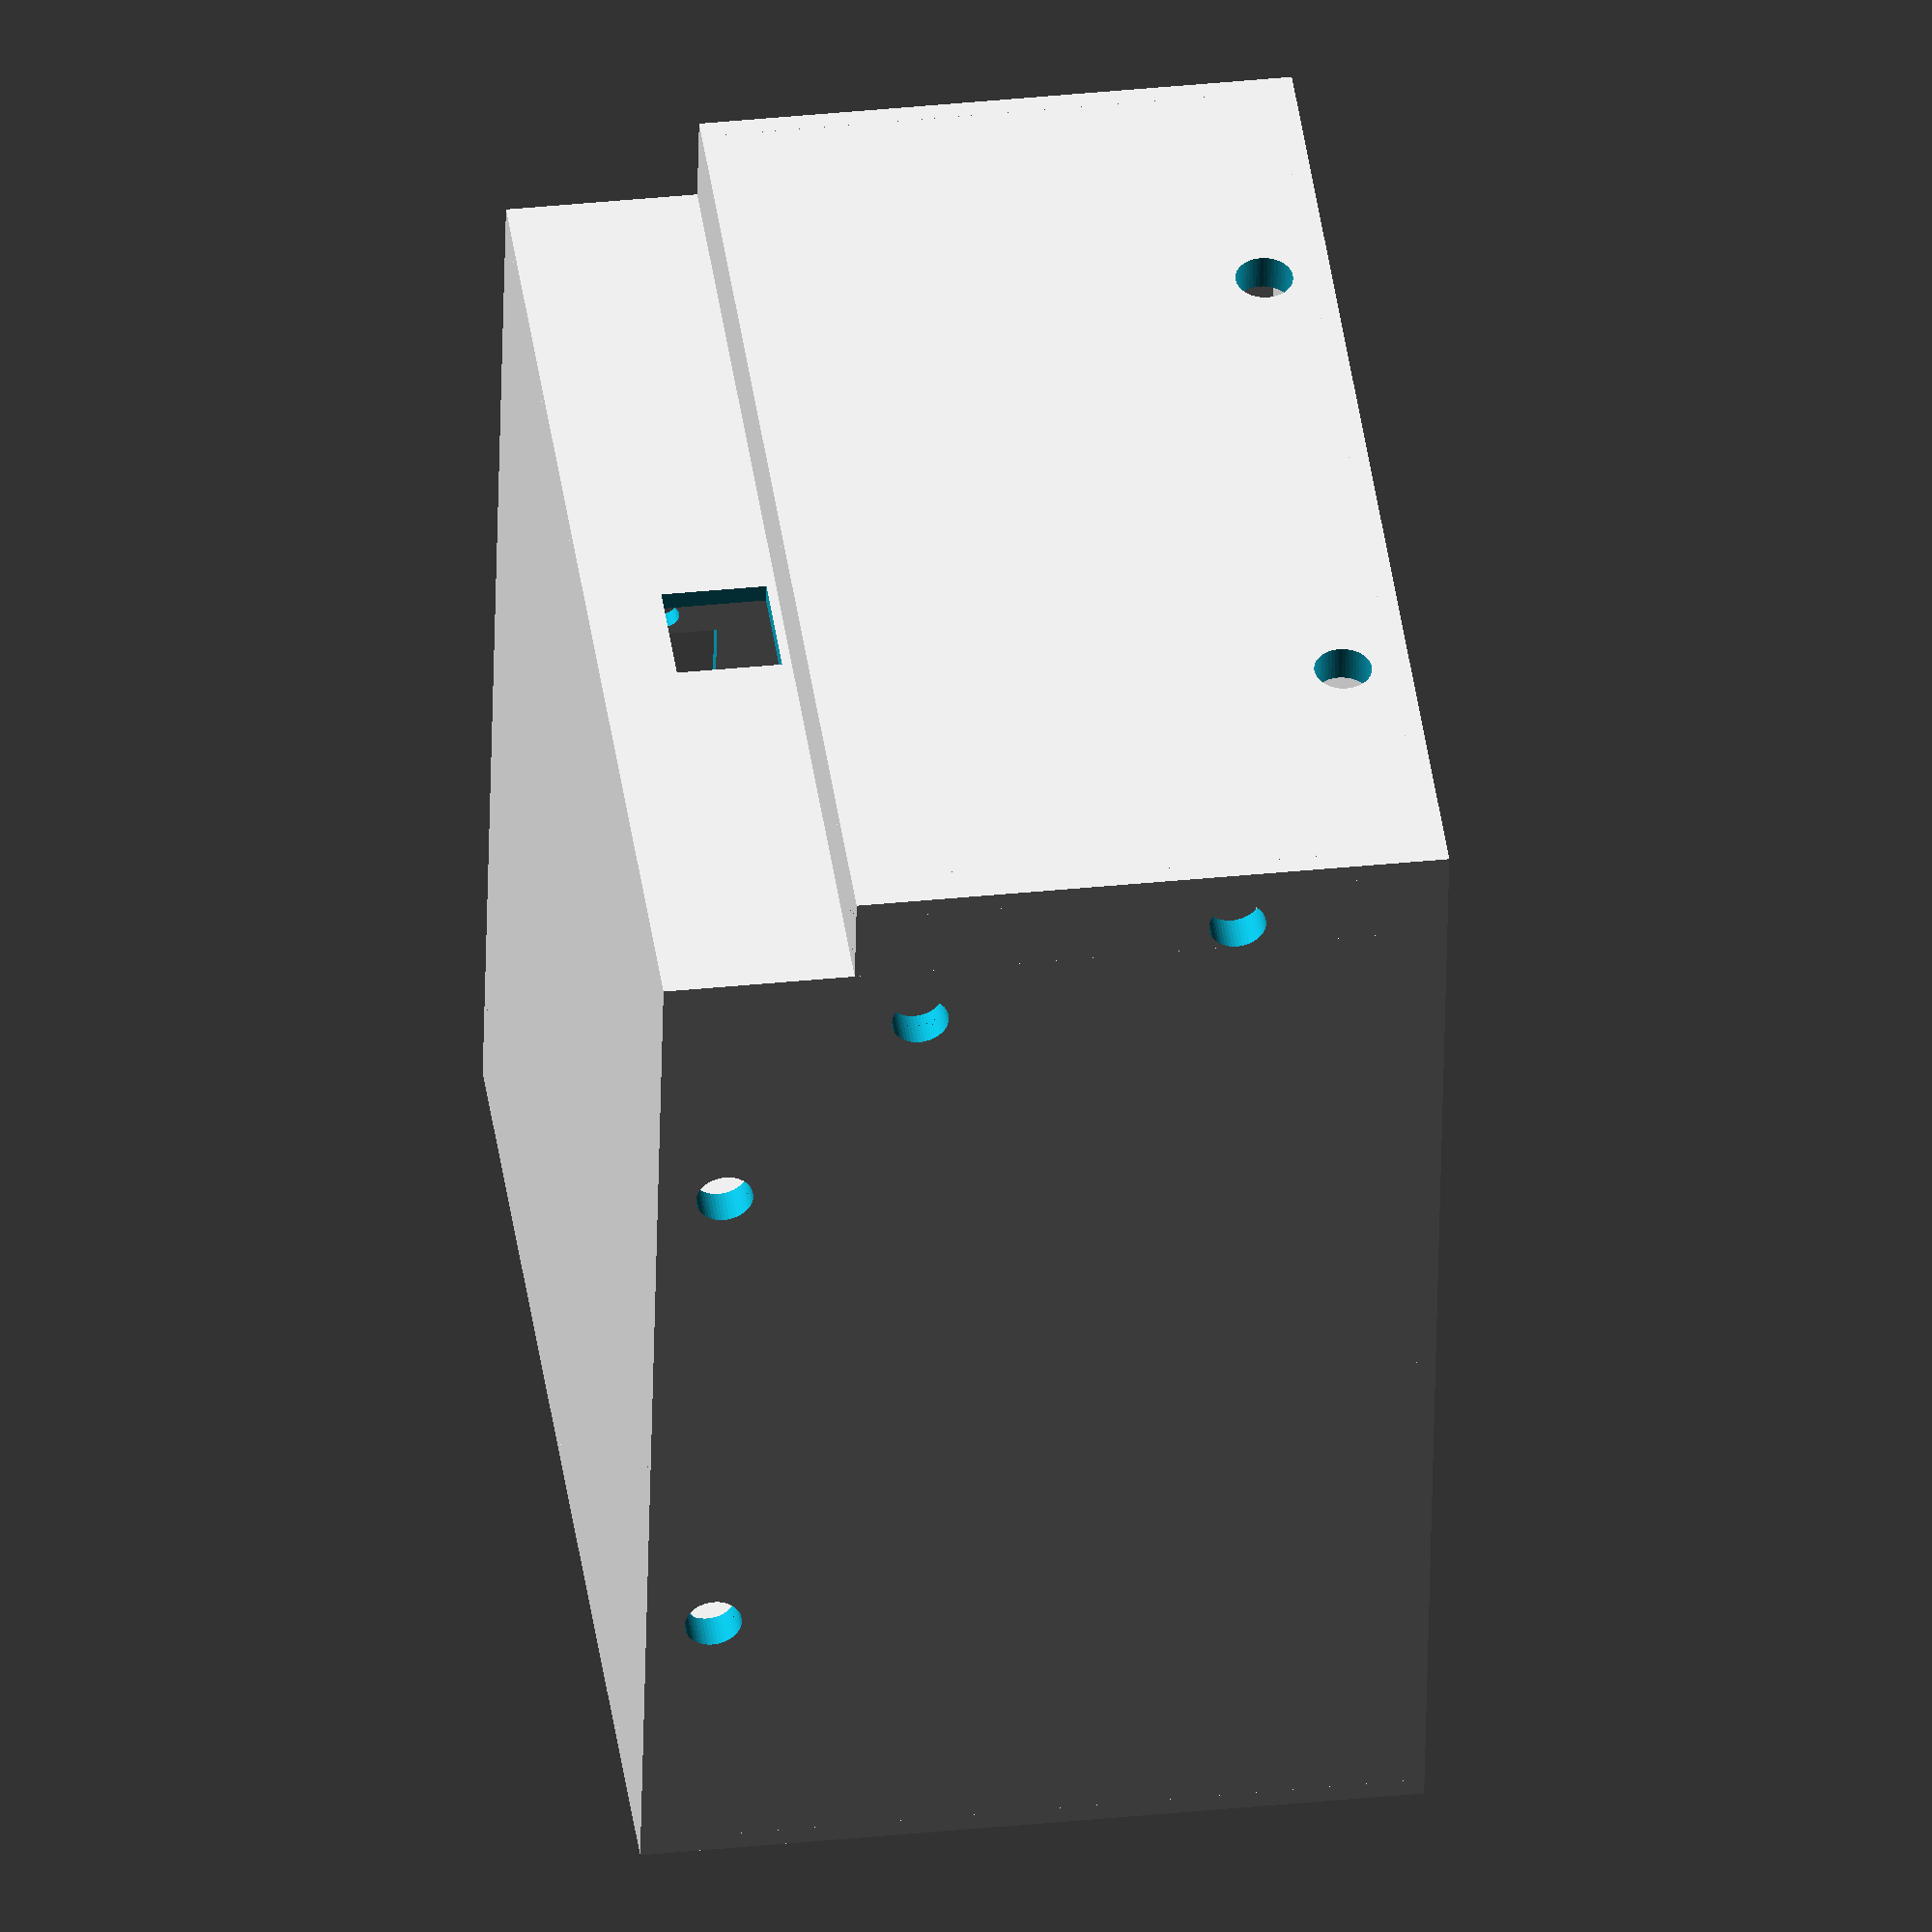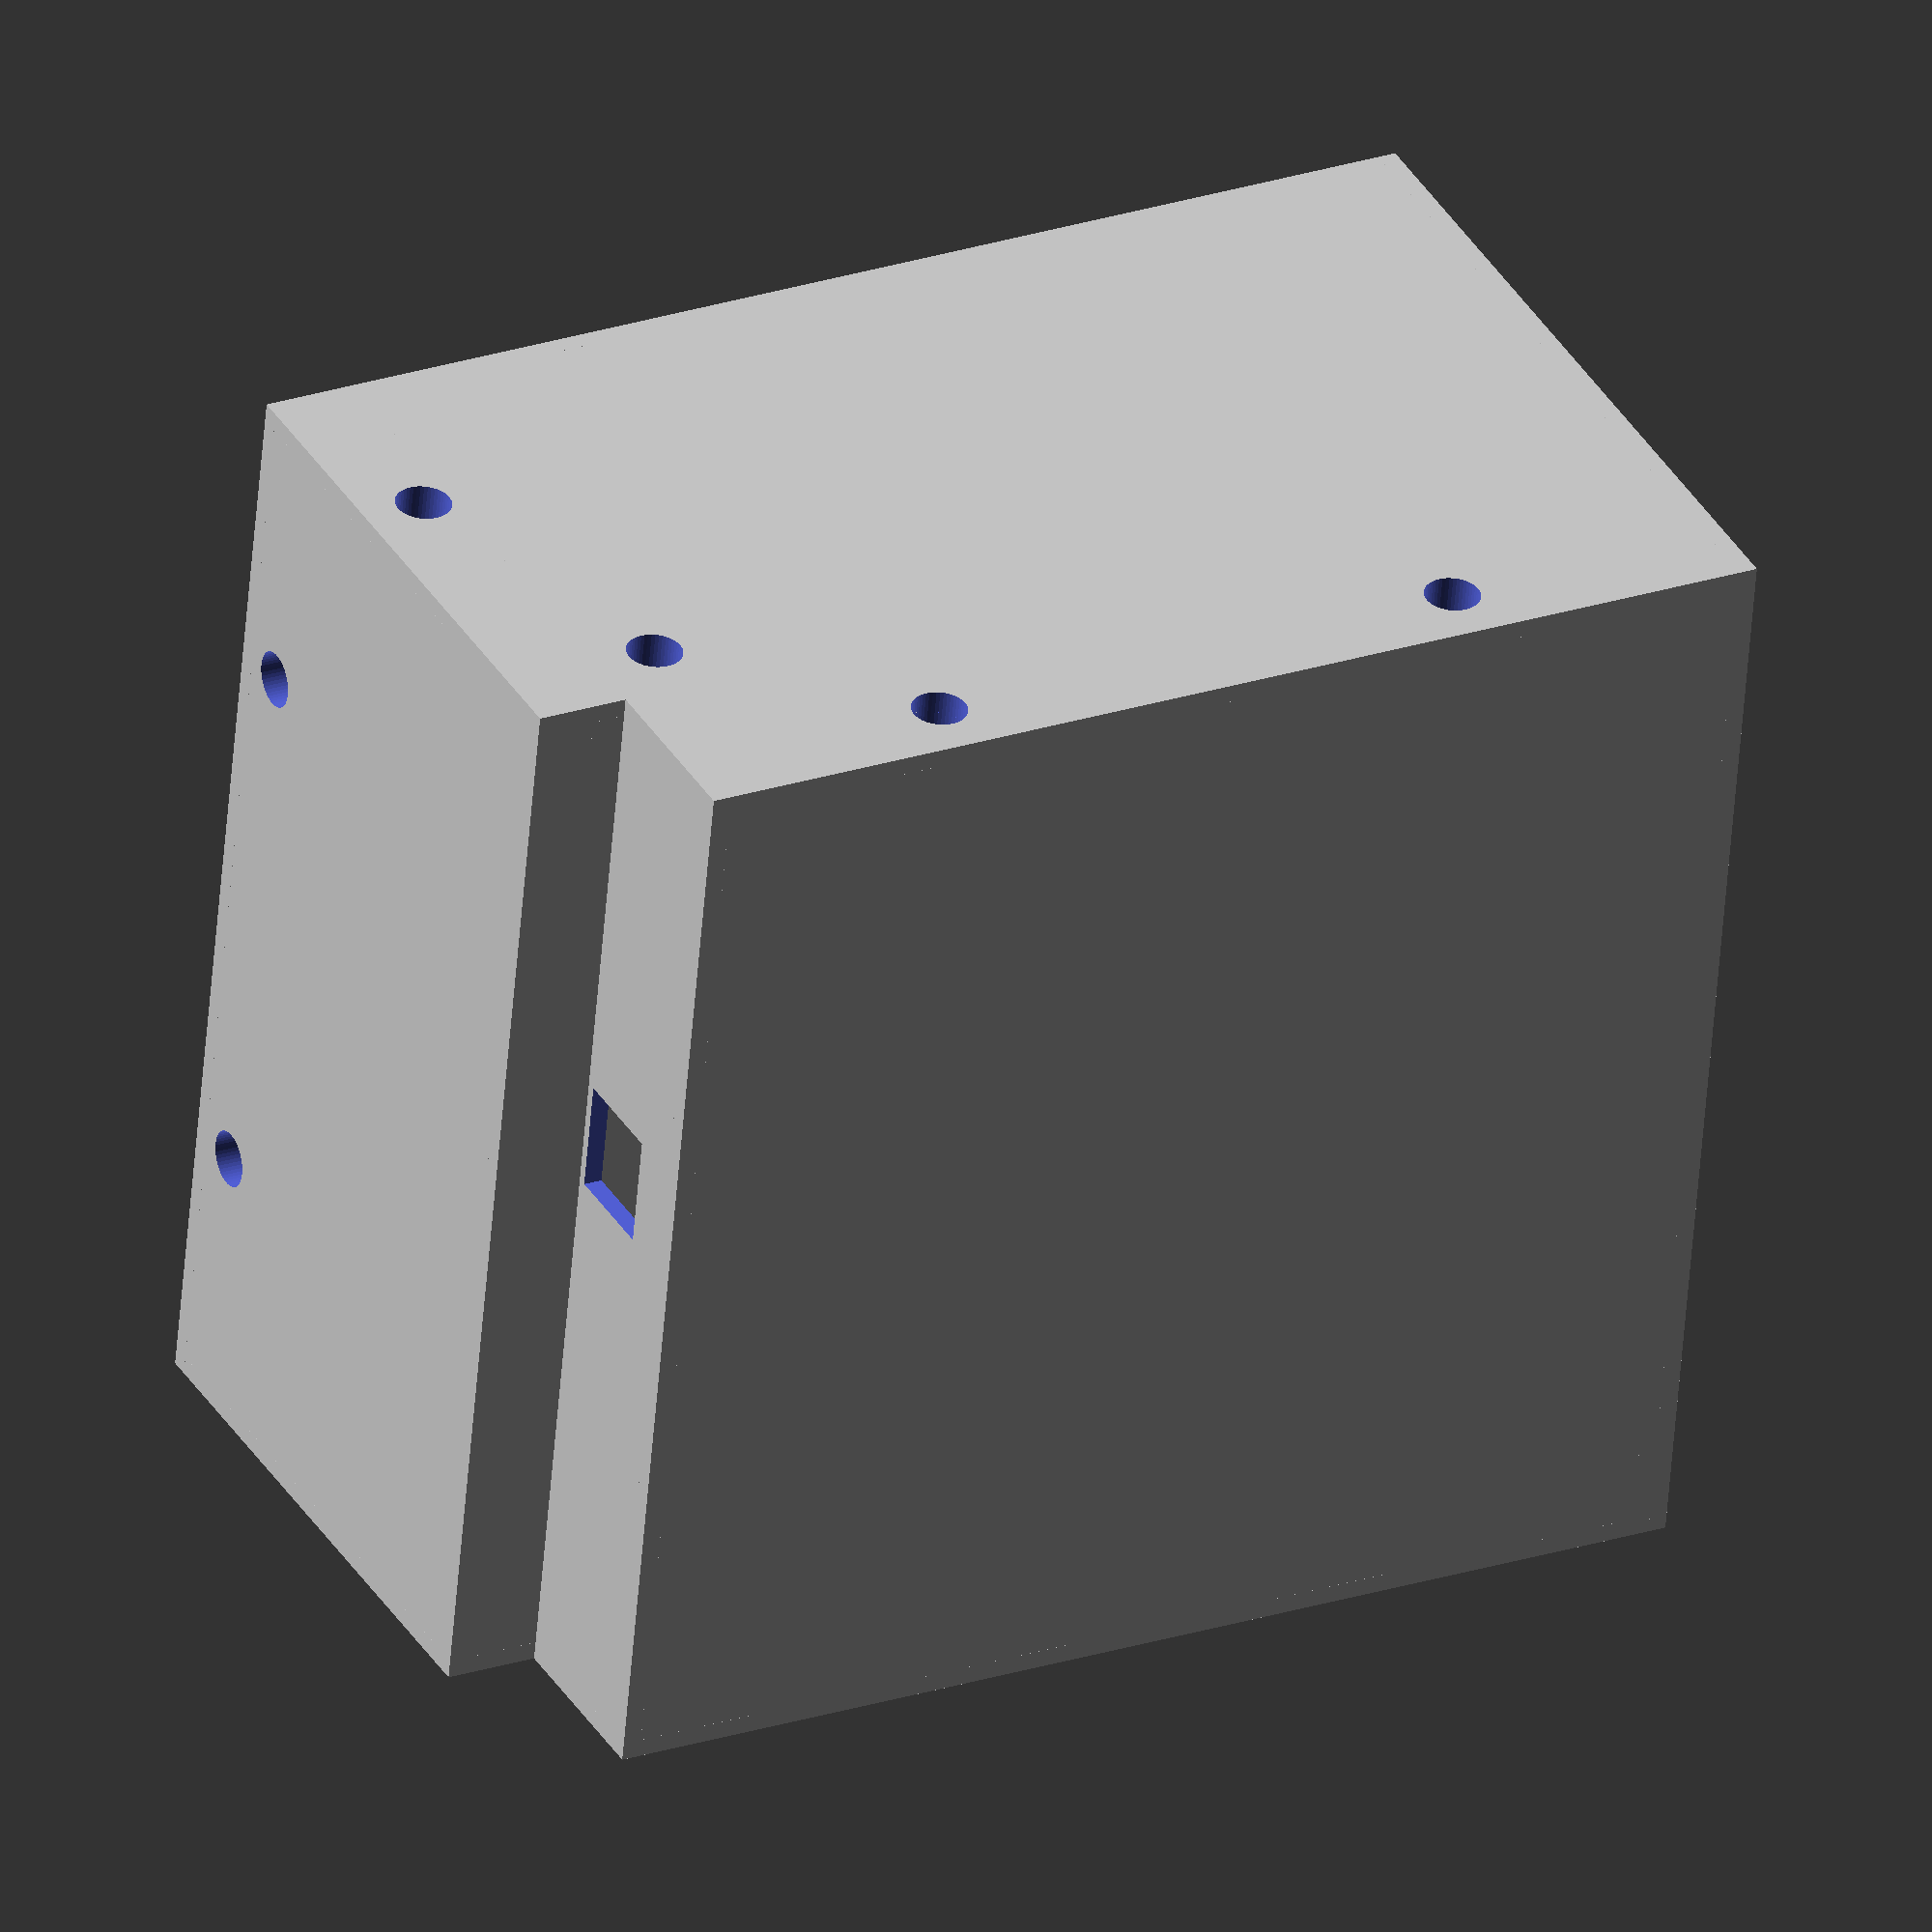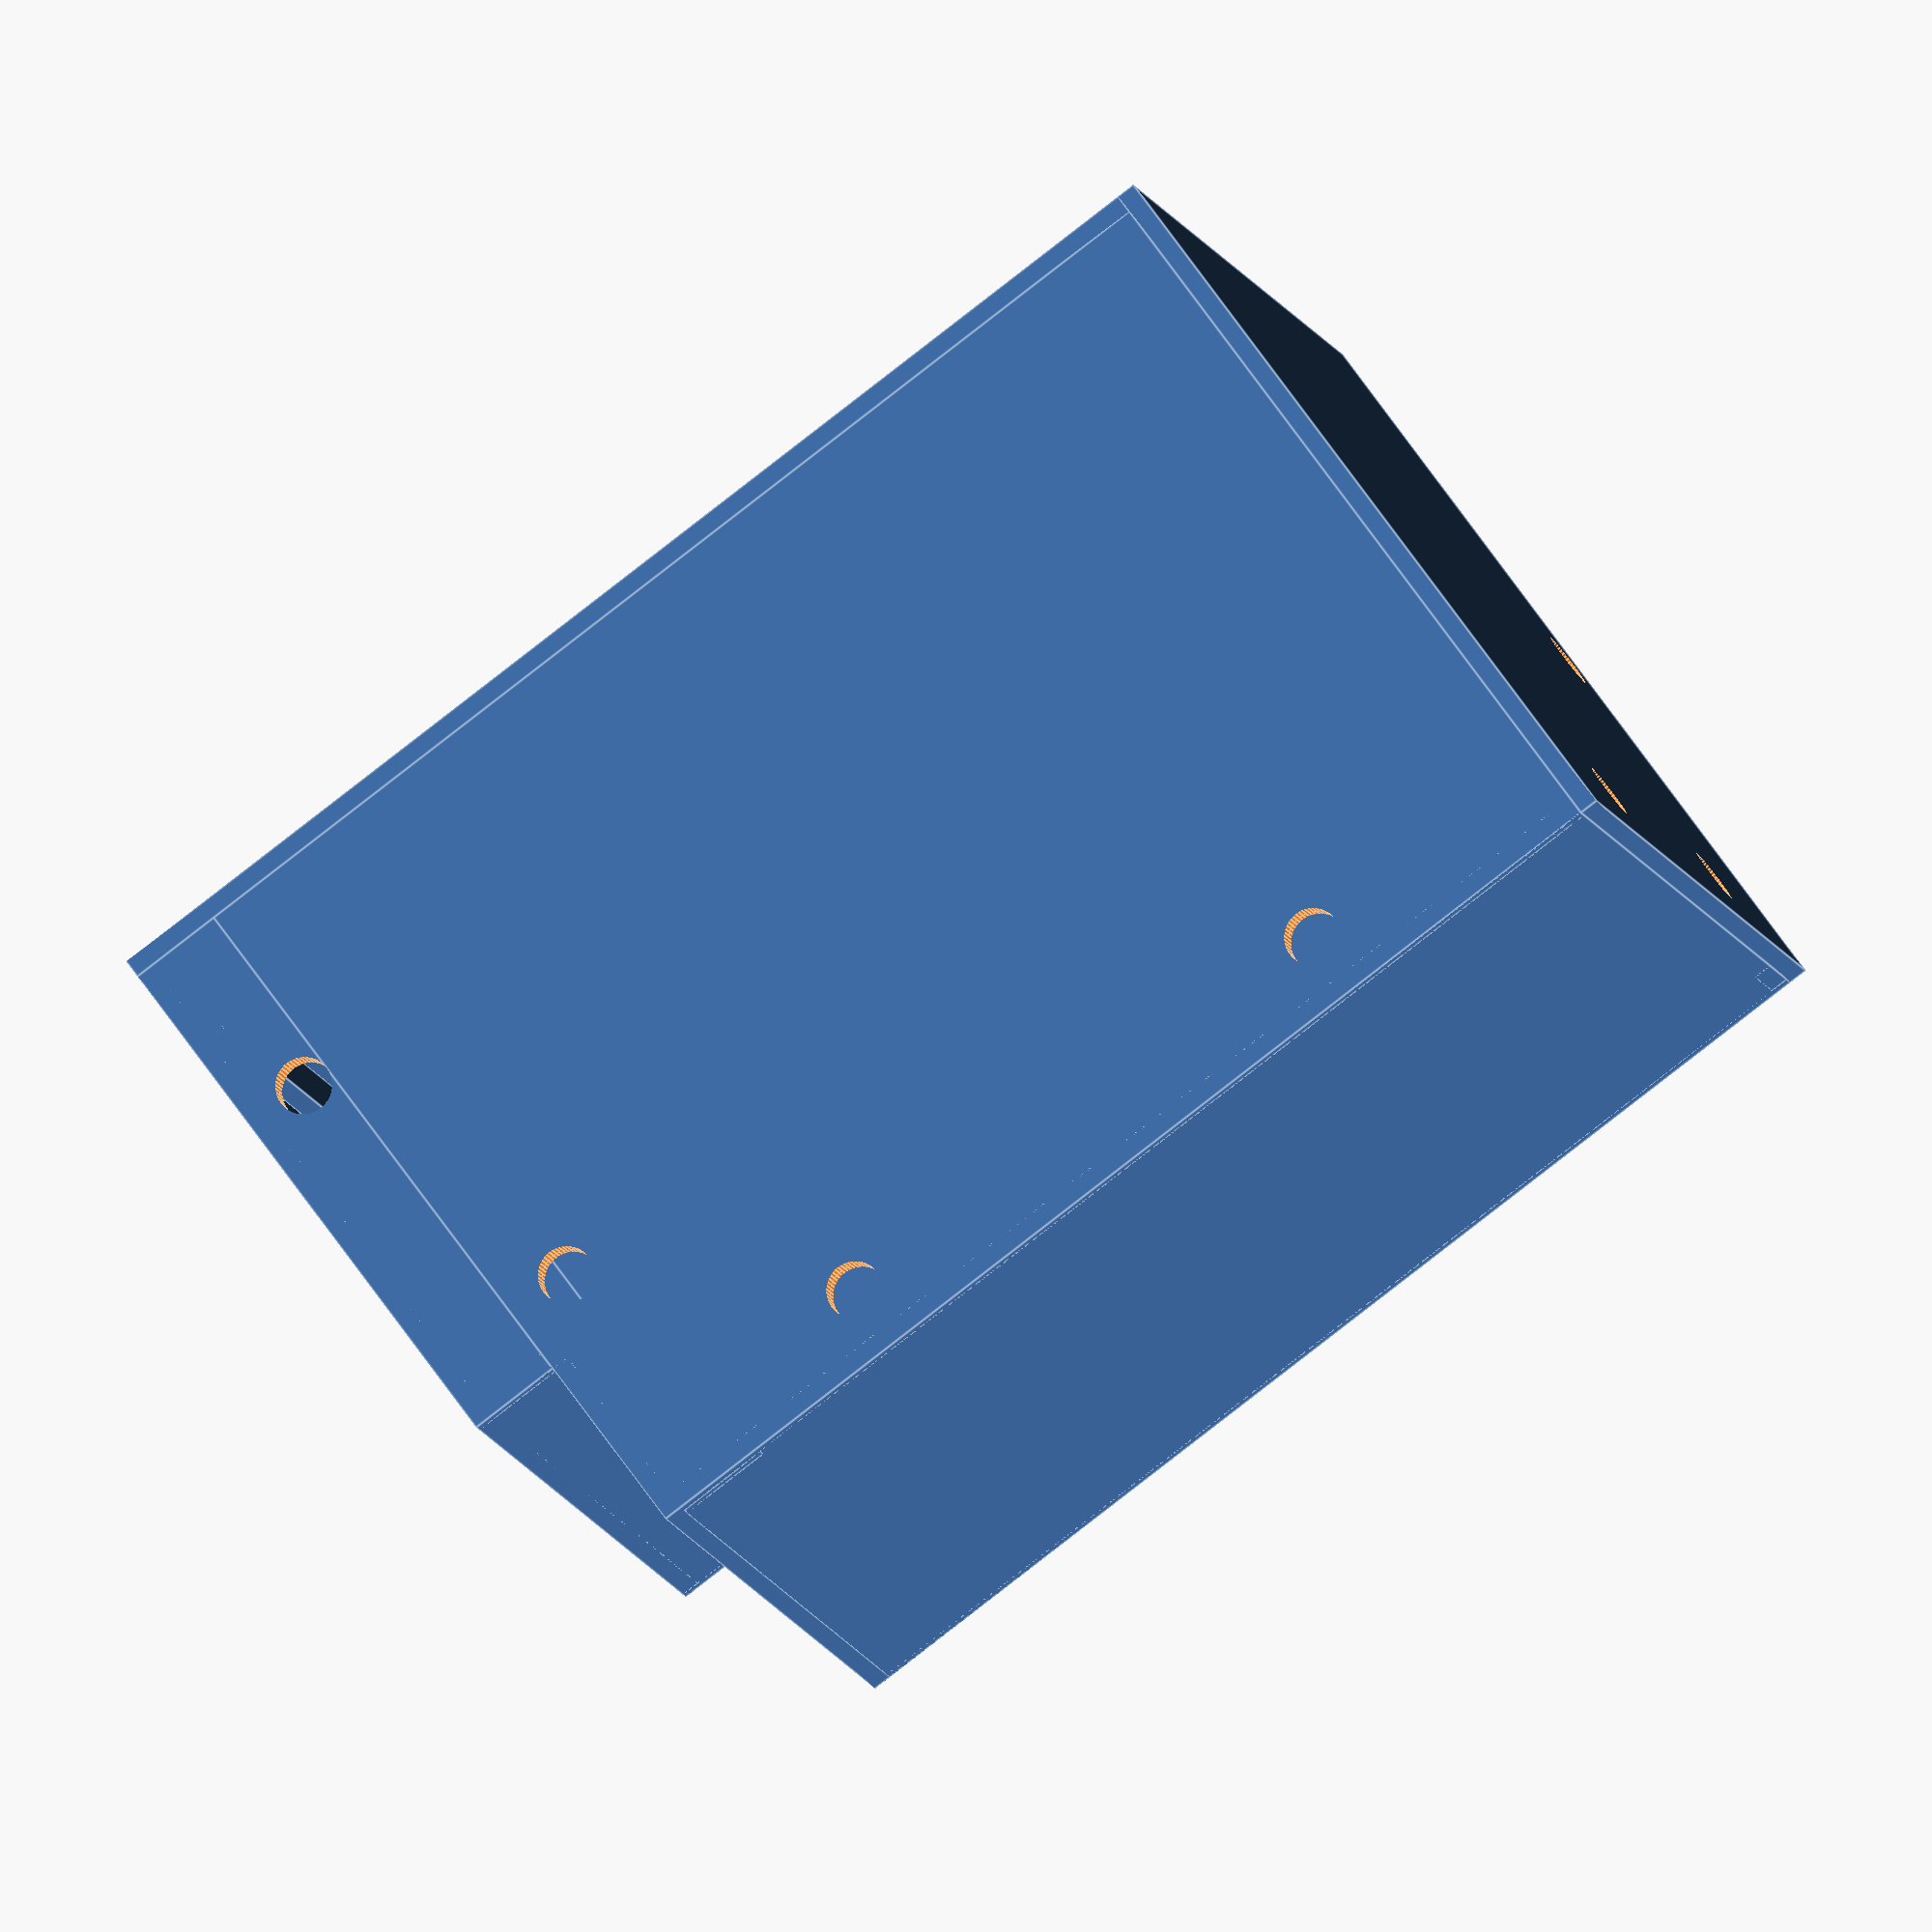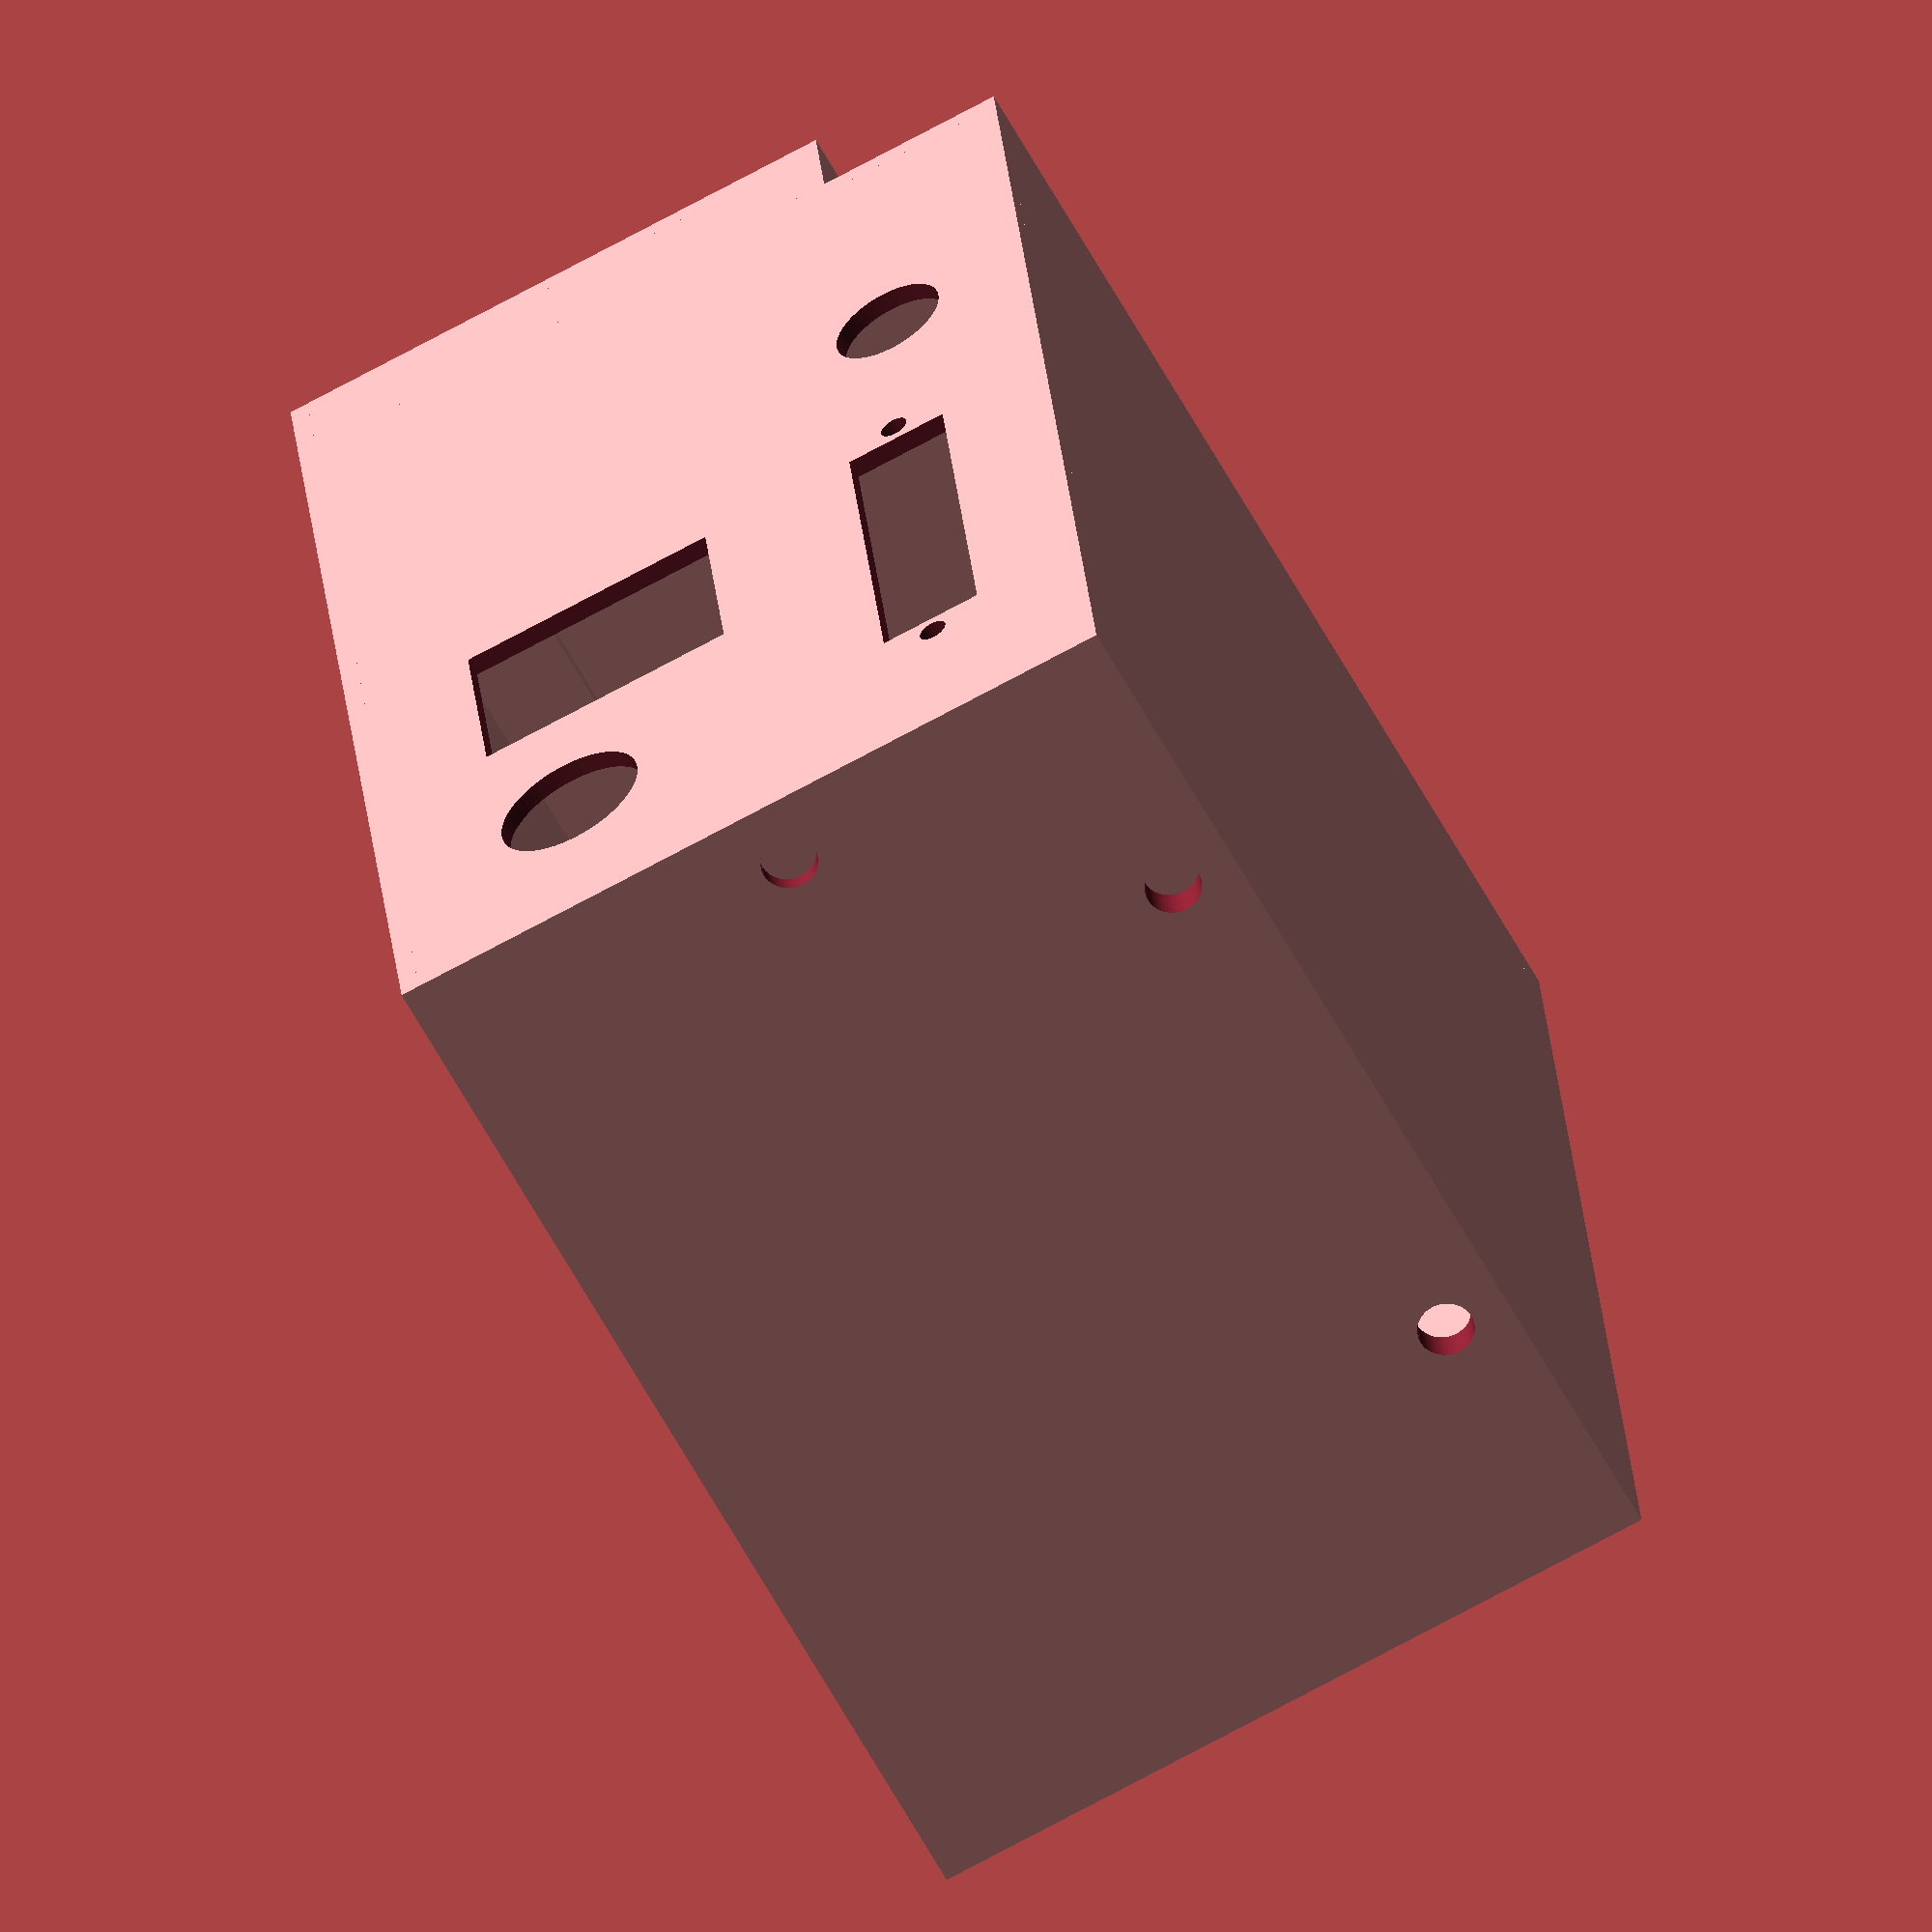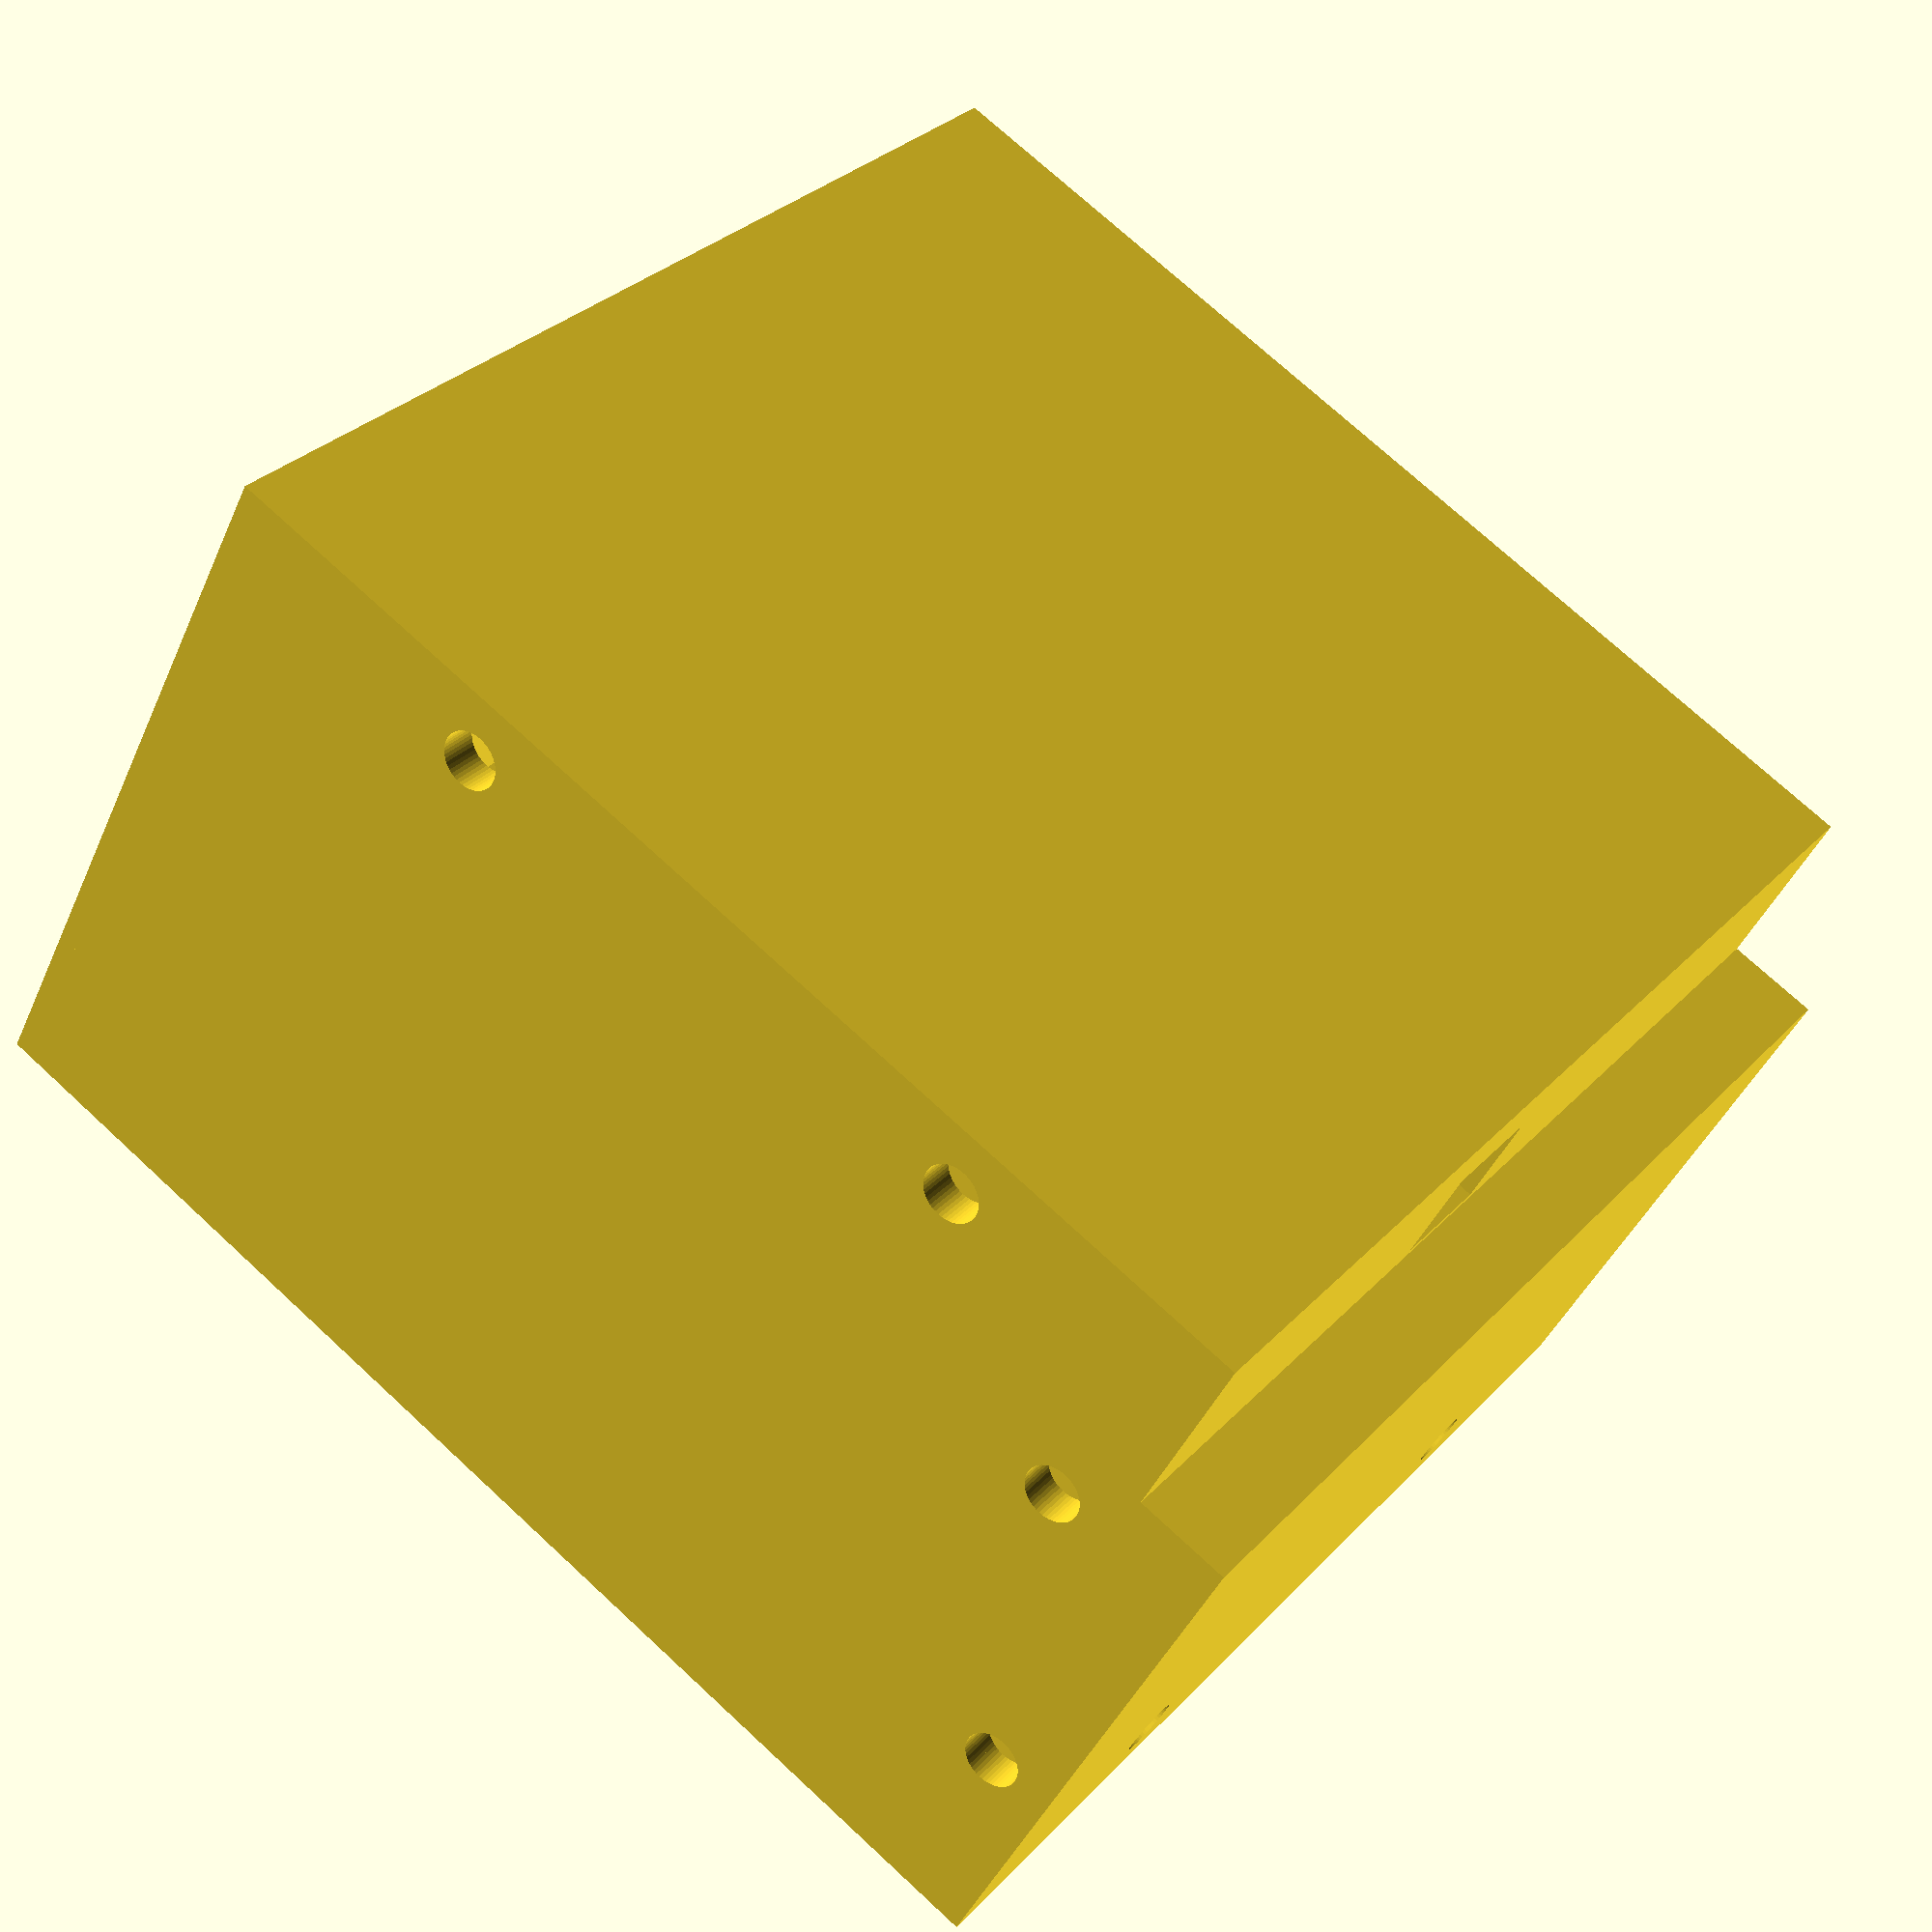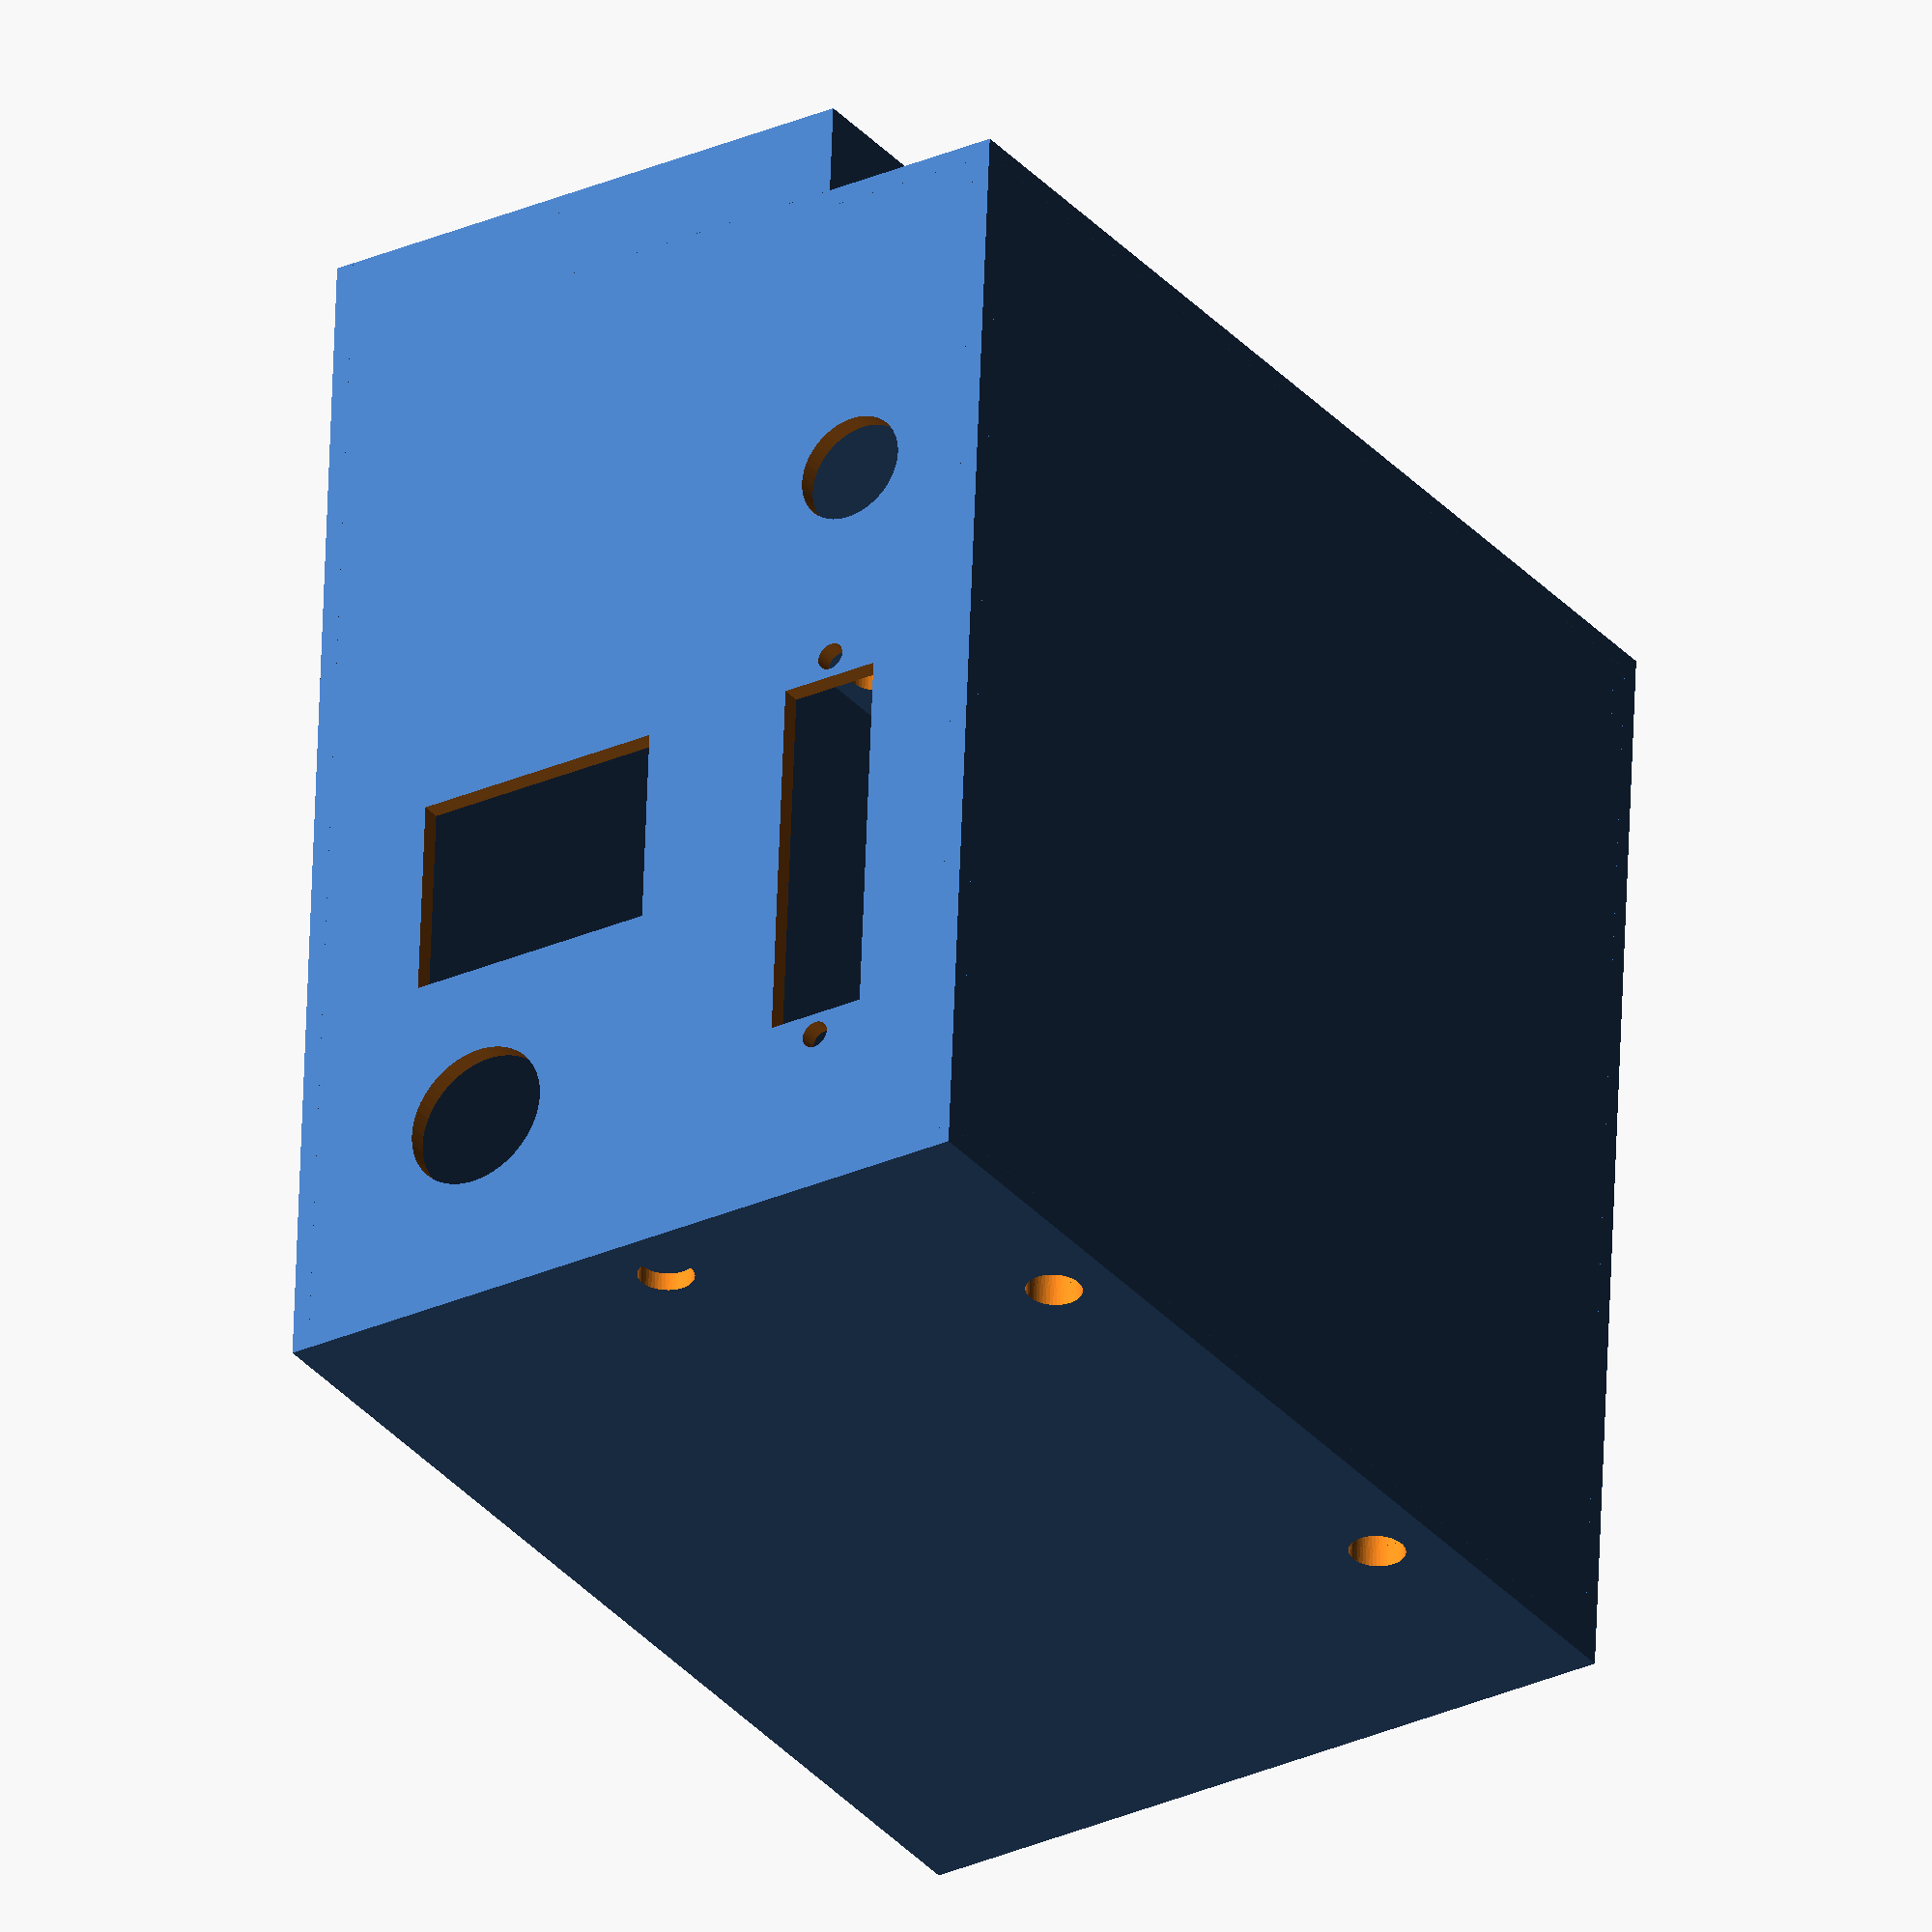
<openscad>
$fn = 50;

show_base = true;
show_cover = true;

if (show_base) {
	// bottom
	cube([120, 120, 2]);

	// bottom left bracket
	translate([0, 118, 2])
	difference() {
		cube([118, 2, 10]);
		translate([30, -0.5, 5]) rotate([0, 90, 90]) cylinder(r = 3, h = 3);
		translate([90, -0.5, 5]) rotate([0, 90, 90]) cylinder(r = 3, h = 3);
	}
	
	// bottom back bracket
	translate([116, 0, 2])
	difference() {
		cube([2, 118, 10]);
		translate([-0.5, 30, 5]) rotate([0, 90, 0]) cylinder(r = 3, h = 3);
		translate([-0.5, 90, 5]) rotate([0, 90, 0]) cylinder(r = 3, h = 3);
	}
	
	// front left bracket
	translate([2, 118, 0])
	difference() {
		cube([10, 2, 80]);
		translate([5, -0.5, 70]) rotate([0, 90, 90]) cylinder(r = 3, h = 3);
	}
	
	// back right bottom bracket
	translate([116, 2, 0])
	cube([2, 10, 22]);

	// back right shelf bracket
	translate([116, -10, 22])
	difference() {
		cube([2, 22, 10]);
		translate([-0.5, 17, 5]) rotate([0, 90, 0]) cylinder(r = 3, h = 3);
	}
	
	// back right top bracket
	translate([116, -8, 20])
	difference() {
		cube([2, 10, 60]);
		translate([-0.5, 5, 40]) rotate([0, 90, 0]) cylinder(r = 3, h = 3);
	}
	
	// front
	difference() {
		cube([2, 120, 80]);
		// power switch
		translate([-0.5, 60, 40]) cube([3, 22, 28]);
		// pushbutton
		translate([-0.5, 100, 60]) rotate([0, 90, 0]) cylinder(r = 8, h = 3);
		// power plug
		translate([-0.5, 35, 16]) rotate([0, 90, 0]) cylinder(r = 6, h = 3);
		// D sub 25 pin female connector
		translate([-0.5, 60, 12]) cube([3, 41, 11]);
		translate([-0.5, 57.5, 17.5]) rotate([0, 90, 0]) cylinder(r = 1.5, h = 3);
		translate([-0.5, 103.5, 17.5]) rotate([0, 90, 0]) cylinder(r = 1.5, h = 3);
	}
	
	// extension right
	translate([0, -10, 20])
	difference() {
		cube([120, 2, 60]);
		translate([30, -0.5, 55]) rotate([-90, 0, 0]) cylinder(r = 3, h = 3);
		translate([90, -0.5, 55]) rotate([-90, 0, 0]) cylinder(r = 3, h = 3);
	}
	
	// extension front
	translate([0, -10, 20])
	cube([2, 10, 60]);
	
	// extension bottom
	translate([0, -10, 20])
	cube([120, 12, 2]);
	
	// right bottom
	difference() {
		cube([120, 2, 20]);
		// arduino usb
		translate([60, -0.5, 8]) cube([12, 3, 11]);
	}
}

push_up = 0;
if (show_cover) {
	// top
	translate([0, -10, 80 + push_up])
	cube([120, 130, 2]);
	
	// top right bracket
	translate([2, -8, 70 + push_up])
	difference() {
		cube([118, 2, 10]);
		translate([28, -0.5, 5]) rotate([-90, 0, 0]) cylinder(r = 3, h = 3);
		translate([88, -0.5, 5]) rotate([-90, 0, 0]) cylinder(r = 3, h = 3);
	}

	// top front bracket
	translate([2, -6, 70 + push_up])
	difference() {
		cube([2, 126, 10]);
		translate([-0.5, 26, 5]) rotate([0, 90, 0]) cylinder(r = 3, h = 3);
		translate([-0.5, 96, 5]) rotate([0, 90, 0]) cylinder(r = 3, h = 3);
	}

	// back
	translate([118, 0, 0])
	difference() {
		cube([2, 120, 80]);
		translate([-0.5, 30, 7]) rotate([0, 90, 0]) cylinder(r = 3, h = 3);
		translate([-0.5, 90, 7]) rotate([0, 90, 0]) cylinder(r = 3, h = 3);
		translate([-0.5, 7, 27]) rotate([0, 90, 0]) cylinder(r = 3, h = 3);
	}

	// right top
	translate([118, -10, 20])
		difference() {
			cube([2, 10, 60]);
			translate([-0.5, 7, 40]) rotate([0, 90, 0]) cylinder(r = 3, h = 3);
		}
	
	// left
	translate([0, 120, 0])
	difference() {
		cube([120, 2, 82]);
		translate([30, -0.5, 7]) rotate([-90, 0, 0]) cylinder(r = 3, h = 3);
		translate([90, -0.5, 7]) rotate([-90, 0, 0]) cylinder(r = 3, h = 3);
		translate([7, -0.5, 40]) rotate([-90, 0, 0]) cylinder(r = 3, h = 3);
	}
}

</openscad>
<views>
elev=145.4 azim=351.7 roll=277.9 proj=o view=solid
elev=143.8 azim=84.9 roll=27.2 proj=o view=solid
elev=106.2 azim=102.9 roll=35.8 proj=o view=edges
elev=71.9 azim=190.5 roll=118.6 proj=o view=solid
elev=43.5 azim=52.7 roll=157.3 proj=p view=wireframe
elev=28.6 azim=176.4 roll=124.0 proj=o view=solid
</views>
